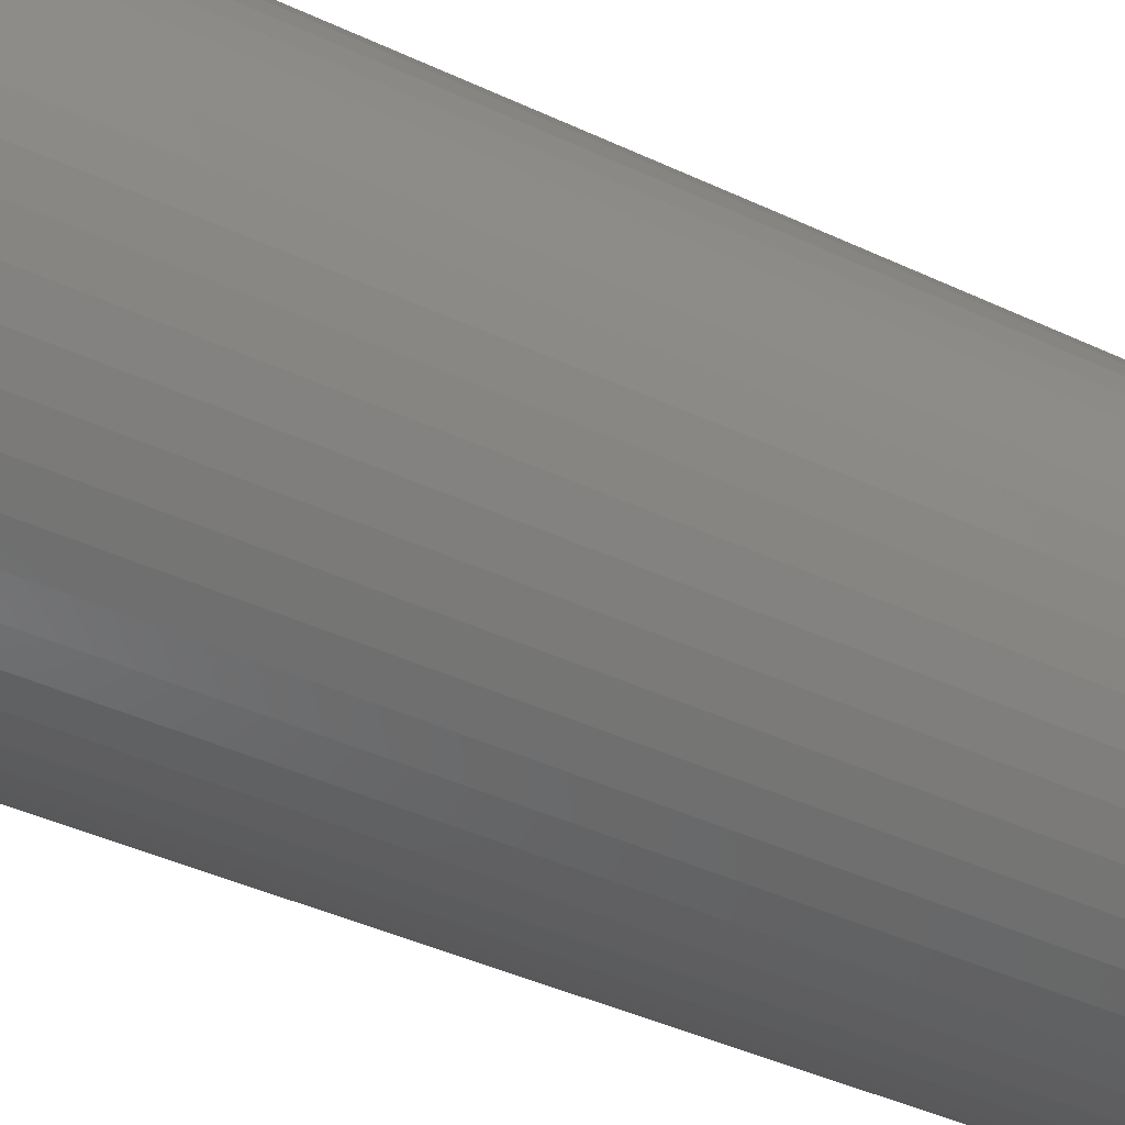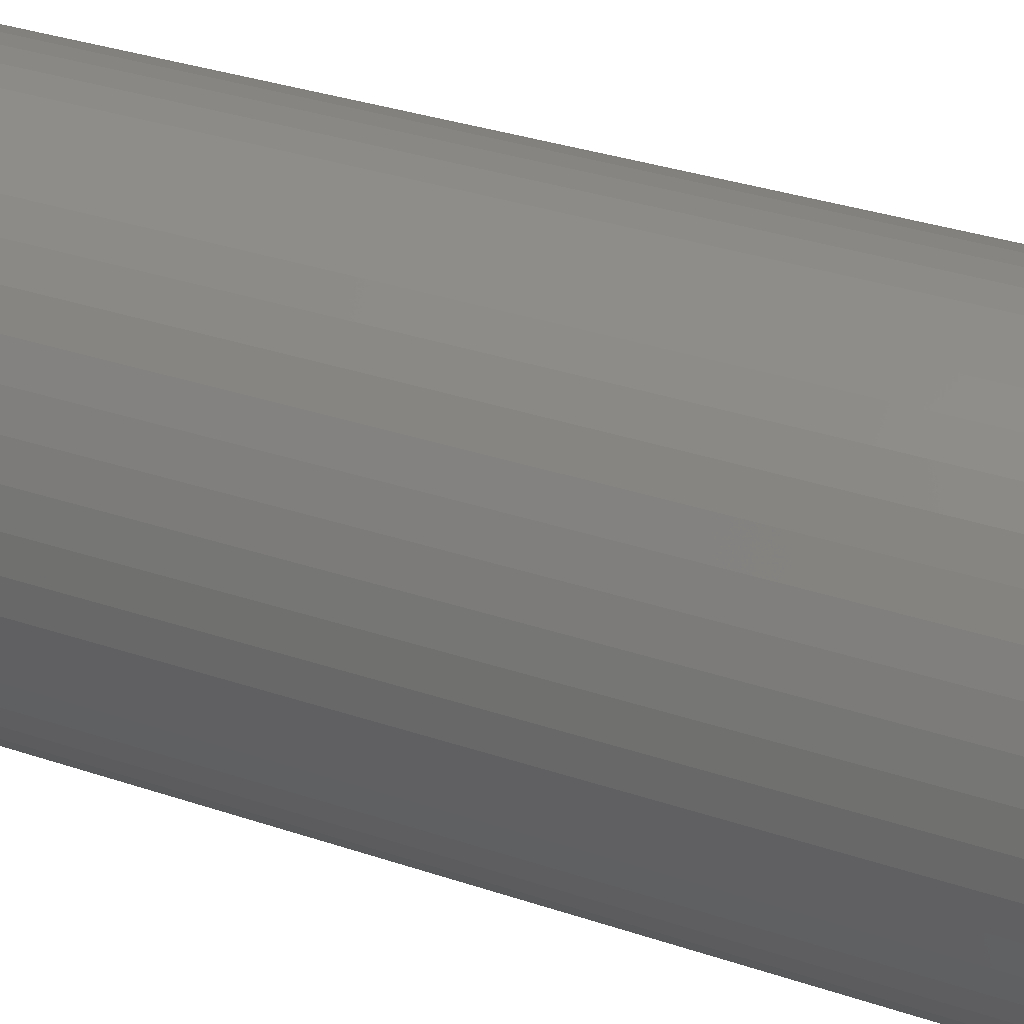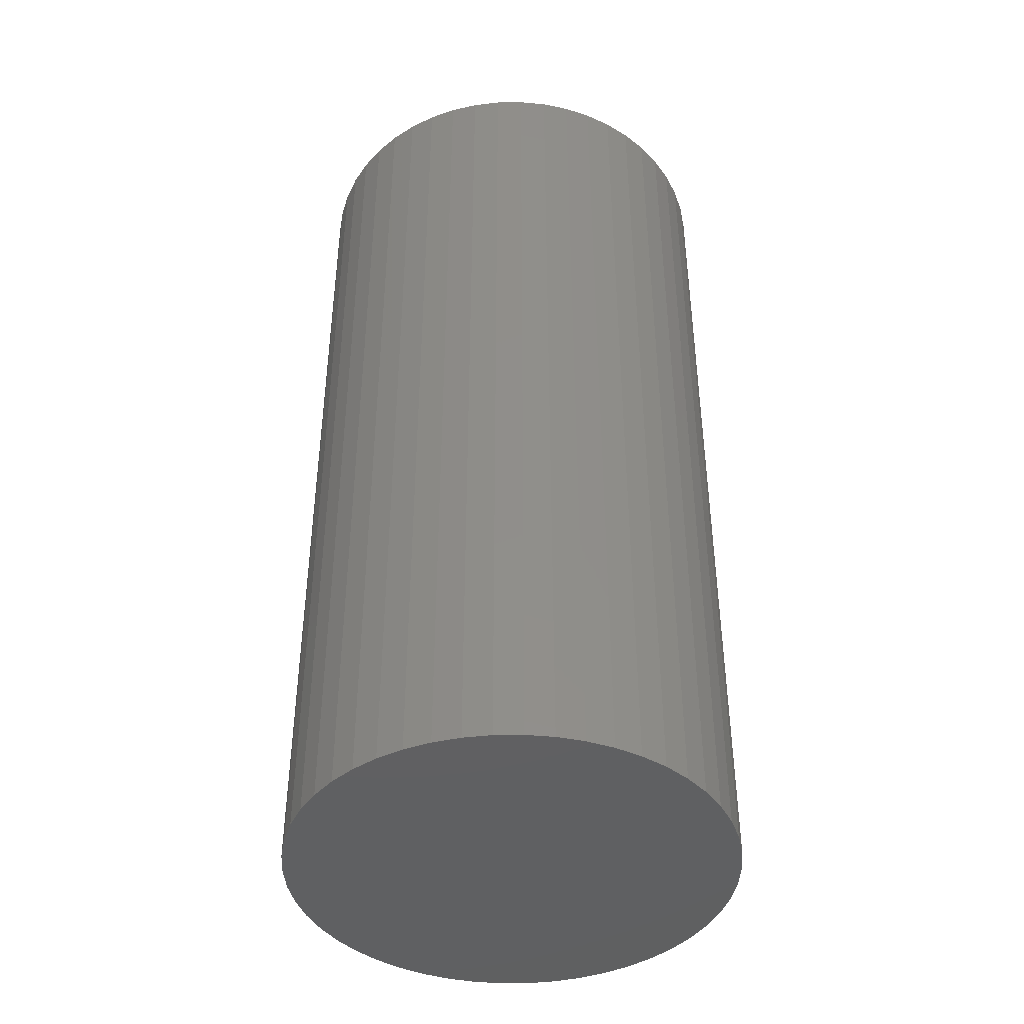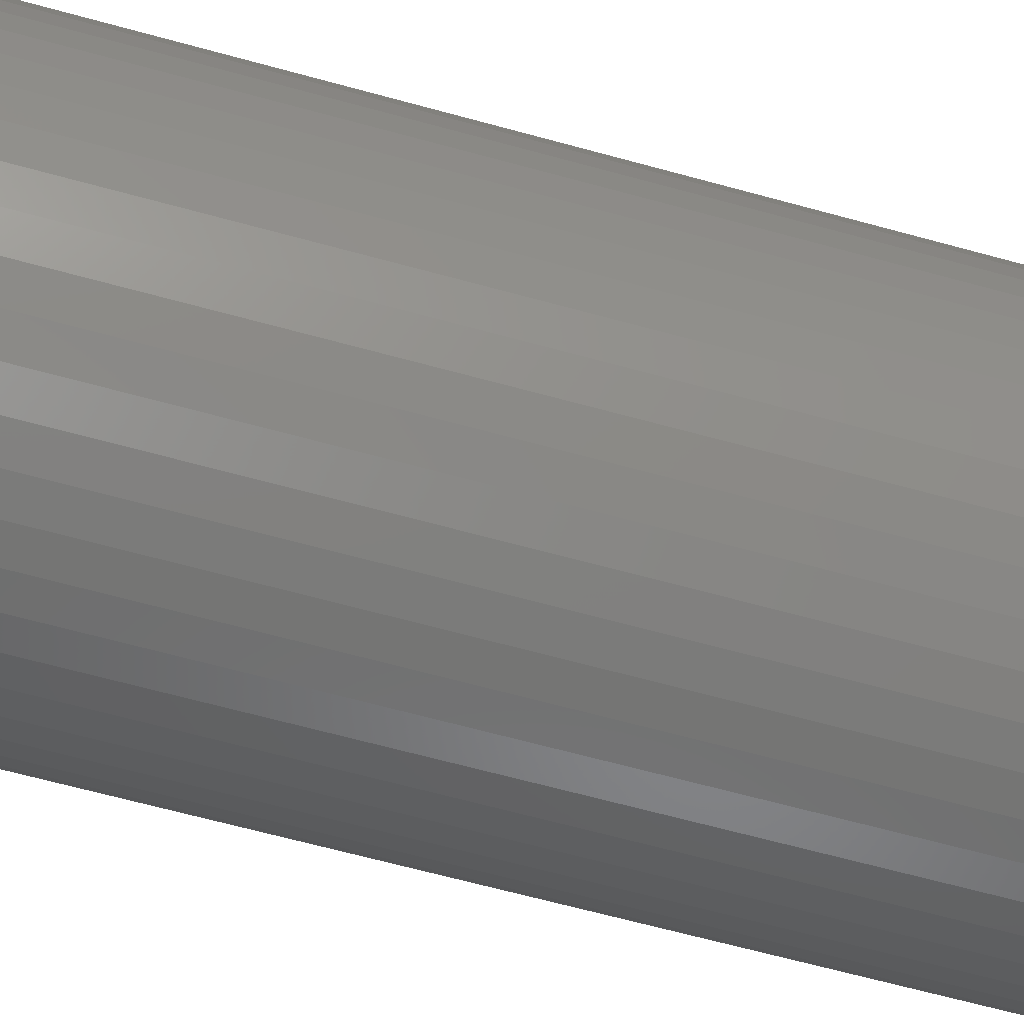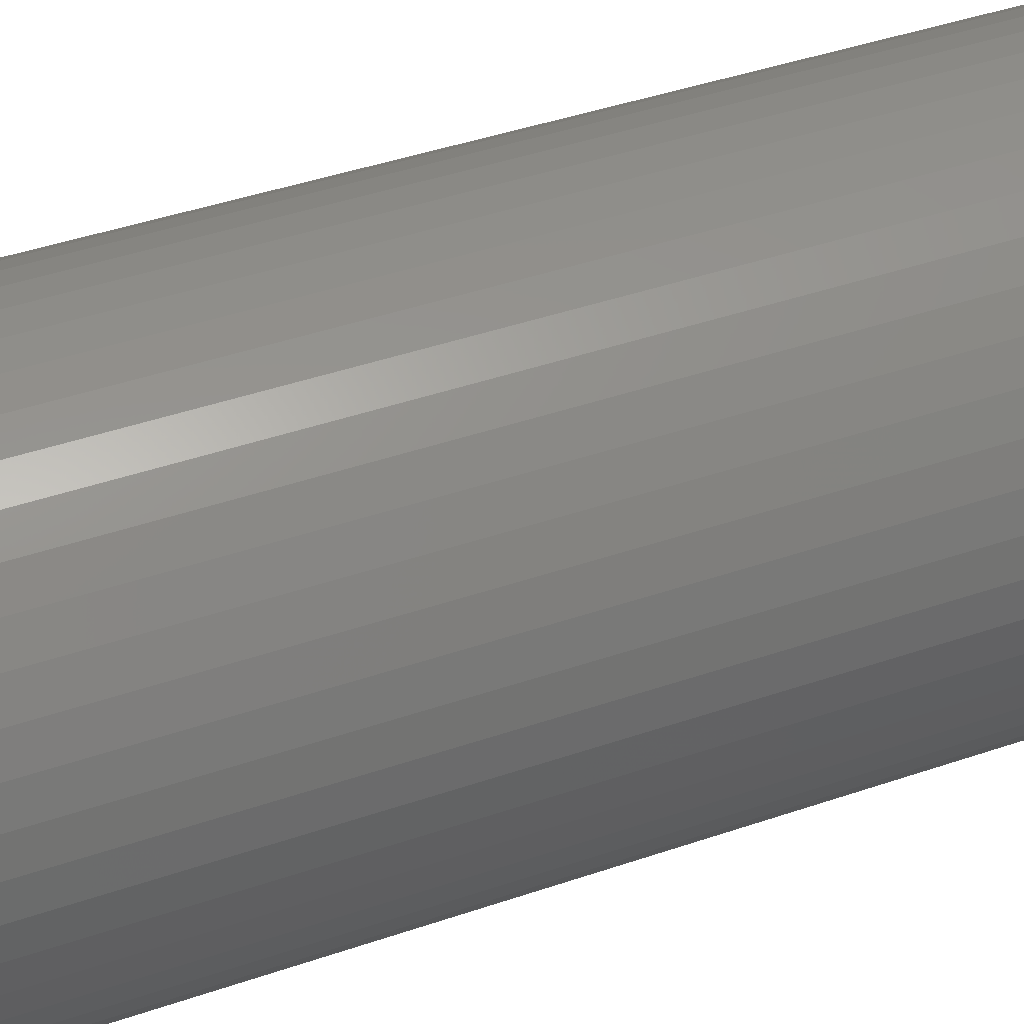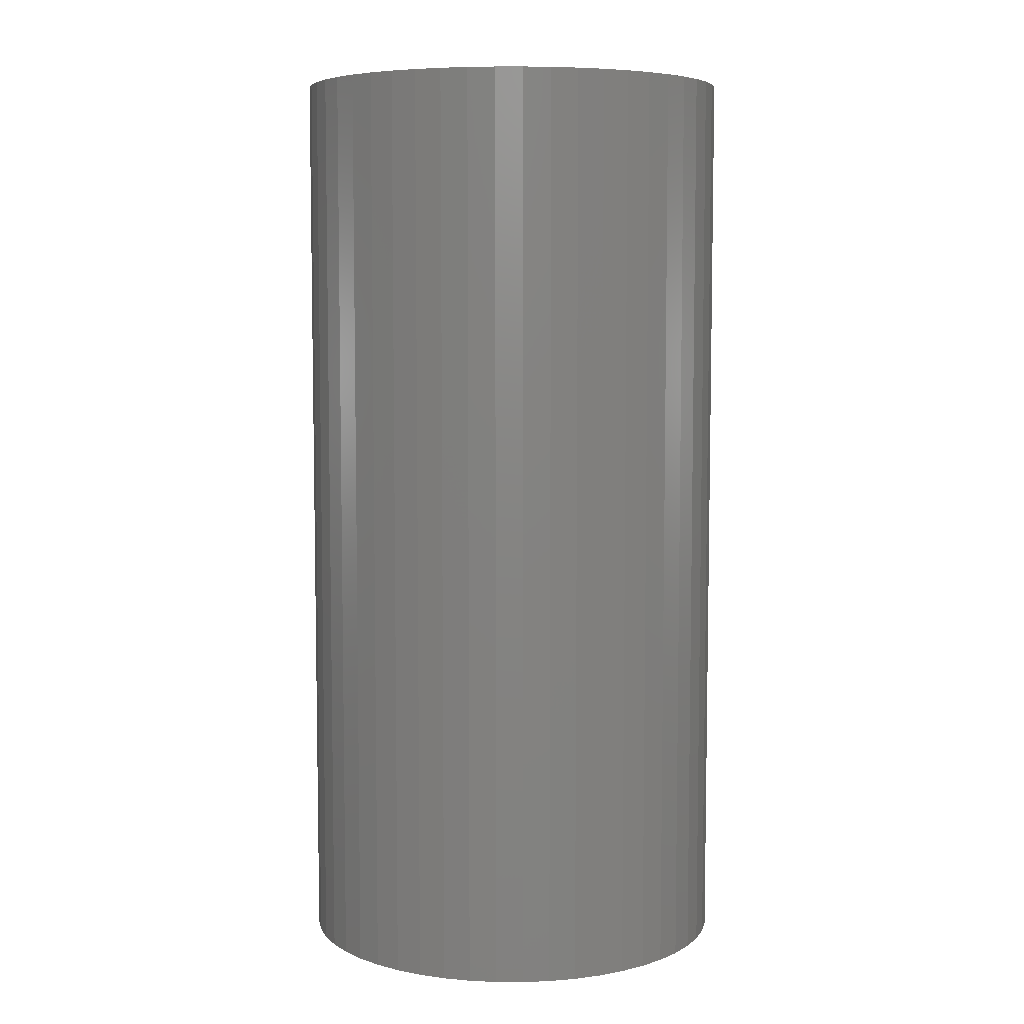
<metadata>
{"format":"stl","ext":"stl","renderer":"f3d","projection":"perspective","resolution":1024,"background":"white","views":[{"elev":-42.2,"azim":-119.3,"up":"+Y"},{"elev":33.8,"azim":114.6,"up":"+Y"},{"elev":-42.4,"azim":116.0,"up":"+Z"},{"elev":-67.0,"azim":74.7,"up":"+Y"},{"elev":43.5,"azim":-112.0,"up":"+Y"},{"elev":6.5,"azim":65.5,"up":"+Z"}]}
</metadata>
<code>
# stl→obj: 100 verts, 196 faces
v 16.35 0 34.5
v 16.22 2.049 -34.5
v 16.22 2.049 34.5
v 16.35 0 -34.5
v 1.027 16.32 -34.5
v -1.027 16.32 34.5
v 1.027 16.32 34.5
v -1.027 16.32 -34.5
v 16.22 -2.049 34.5
v 15.84 4.066 34.5
v 15.84 -4.066 34.5
v 15.2 6.019 34.5
v 15.2 -6.019 34.5
v 14.33 7.877 34.5
v 14.33 -7.877 34.5
v 13.23 9.61 34.5
v 13.23 -9.61 34.5
v 11.92 11.19 34.5
v 11.92 -11.19 34.5
v 10.42 12.6 34.5
v 10.42 -12.6 34.5
v 8.761 13.8 34.5
v 8.761 -13.8 34.5
v 6.961 14.79 34.5
v 6.961 -14.79 34.5
v 5.052 15.55 34.5
v 5.052 -15.55 34.5
v 3.064 16.06 34.5
v 3.064 -16.06 34.5
v 1.027 -16.32 34.5
v -1.027 -16.32 34.5
v -3.064 16.06 34.5
v -3.064 -16.06 34.5
v -5.052 15.55 34.5
v -5.052 -15.55 34.5
v -6.961 14.79 34.5
v -6.961 -14.79 34.5
v -8.761 13.8 34.5
v -8.761 -13.8 34.5
v -10.42 12.6 34.5
v -10.42 -12.6 34.5
v -11.92 11.19 34.5
v -11.92 -11.19 34.5
v -13.23 9.61 34.5
v -13.23 -9.61 34.5
v -14.33 7.877 34.5
v -14.33 -7.877 34.5
v -15.2 6.019 34.5
v -15.2 -6.019 34.5
v -15.84 4.066 34.5
v -15.84 -4.066 34.5
v -16.22 2.049 34.5
v -16.22 -2.049 34.5
v -16.35 0 34.5
v 13.23 -9.61 -34.5
v 11.92 -11.19 -34.5
v 11.92 11.19 -34.5
v 10.42 12.6 -34.5
v 16.22 -2.049 -34.5
v 15.84 -4.066 -34.5
v 15.84 4.066 -34.5
v 15.2 -6.019 -34.5
v 15.2 6.019 -34.5
v 14.33 -7.877 -34.5
v 14.33 7.877 -34.5
v 13.23 9.61 -34.5
v 10.42 -12.6 -34.5
v 8.761 -13.8 -34.5
v 8.761 13.8 -34.5
v 6.961 -14.79 -34.5
v 6.961 14.79 -34.5
v 5.052 -15.55 -34.5
v 5.052 15.55 -34.5
v 3.064 -16.06 -34.5
v 3.064 16.06 -34.5
v 1.027 -16.32 -34.5
v -1.027 -16.32 -34.5
v -3.064 -16.06 -34.5
v -3.064 16.06 -34.5
v -5.052 -15.55 -34.5
v -5.052 15.55 -34.5
v -6.961 -14.79 -34.5
v -6.961 14.79 -34.5
v -8.761 -13.8 -34.5
v -8.761 13.8 -34.5
v -10.42 -12.6 -34.5
v -10.42 12.6 -34.5
v -11.92 -11.19 -34.5
v -11.92 11.19 -34.5
v -13.23 -9.61 -34.5
v -13.23 9.61 -34.5
v -14.33 -7.877 -34.5
v -14.33 7.877 -34.5
v -15.2 -6.019 -34.5
v -15.2 6.019 -34.5
v -15.84 -4.066 -34.5
v -15.84 4.066 -34.5
v -16.22 -2.049 -34.5
v -16.22 2.049 -34.5
v -16.35 0 -34.5
f 1 2 3
f 2 1 4
f 5 6 7
f 6 5 8
f 3 9 1
f 10 9 3
f 10 11 9
f 12 11 10
f 12 13 11
f 14 13 12
f 14 15 13
f 16 15 14
f 16 17 15
f 18 17 16
f 18 19 17
f 20 19 18
f 20 21 19
f 22 21 20
f 22 23 21
f 24 23 22
f 24 25 23
f 26 25 24
f 26 27 25
f 28 27 26
f 28 29 27
f 7 29 28
f 7 30 29
f 6 30 7
f 6 31 30
f 32 31 6
f 32 33 31
f 34 33 32
f 34 35 33
f 36 35 34
f 36 37 35
f 38 37 36
f 38 39 37
f 40 39 38
f 40 41 39
f 42 41 40
f 42 43 41
f 44 43 42
f 44 45 43
f 46 45 44
f 46 47 45
f 48 47 46
f 48 49 47
f 50 49 48
f 50 51 49
f 52 51 50
f 52 53 51
f 53 52 54
f 19 55 17
f 55 19 56
f 57 20 18
f 20 57 58
f 59 2 4
f 60 2 59
f 60 61 2
f 62 61 60
f 62 63 61
f 64 63 62
f 64 65 63
f 55 65 64
f 55 66 65
f 56 66 55
f 56 57 66
f 67 57 56
f 67 58 57
f 68 58 67
f 68 69 58
f 70 69 68
f 70 71 69
f 72 71 70
f 72 73 71
f 74 73 72
f 74 75 73
f 76 75 74
f 76 5 75
f 77 5 76
f 77 8 5
f 78 8 77
f 78 79 8
f 80 79 78
f 80 81 79
f 82 81 80
f 82 83 81
f 84 83 82
f 84 85 83
f 86 85 84
f 86 87 85
f 88 87 86
f 88 89 87
f 90 89 88
f 90 91 89
f 92 91 90
f 92 93 91
f 94 93 92
f 94 95 93
f 96 95 94
f 96 97 95
f 98 97 96
f 98 99 97
f 99 98 100
f 87 42 40
f 42 87 89
f 81 36 34
f 36 81 83
f 12 65 14
f 65 12 63
f 14 66 16
f 66 14 65
f 71 26 24
f 26 71 73
f 58 22 20
f 22 58 69
f 95 46 93
f 46 95 48
f 91 42 89
f 42 91 44
f 8 32 6
f 32 8 79
f 13 60 11
f 60 13 62
f 70 23 25
f 23 70 68
f 10 63 12
f 63 10 61
f 3 61 10
f 61 3 2
f 73 28 26
f 28 73 75
f 97 48 95
f 48 97 50
f 100 52 99
f 52 100 54
f 83 38 36
f 38 83 85
f 9 4 1
f 4 9 59
f 15 62 13
f 62 15 64
f 88 41 43
f 41 88 86
f 92 49 94
f 49 92 47
f 88 45 90
f 45 88 43
f 98 54 100
f 54 98 53
f 77 30 31
f 30 77 76
f 68 21 23
f 21 68 67
f 16 57 18
f 57 16 66
f 75 7 28
f 7 75 5
f 69 24 22
f 24 69 71
f 93 44 91
f 44 93 46
f 99 50 97
f 50 99 52
f 85 40 38
f 40 85 87
f 79 34 32
f 34 79 81
f 17 64 15
f 64 17 55
f 11 59 9
f 59 11 60
f 82 35 37
f 35 82 80
f 94 51 96
f 51 94 49
f 72 25 27
f 25 72 70
f 76 29 30
f 29 76 74
f 78 31 33
f 31 78 77
f 90 47 92
f 47 90 45
f 96 53 98
f 53 96 51
f 67 19 21
f 19 67 56
f 84 37 39
f 37 84 82
f 80 33 35
f 33 80 78
f 74 27 29
f 27 74 72
f 86 39 41
f 39 86 84

</code>
